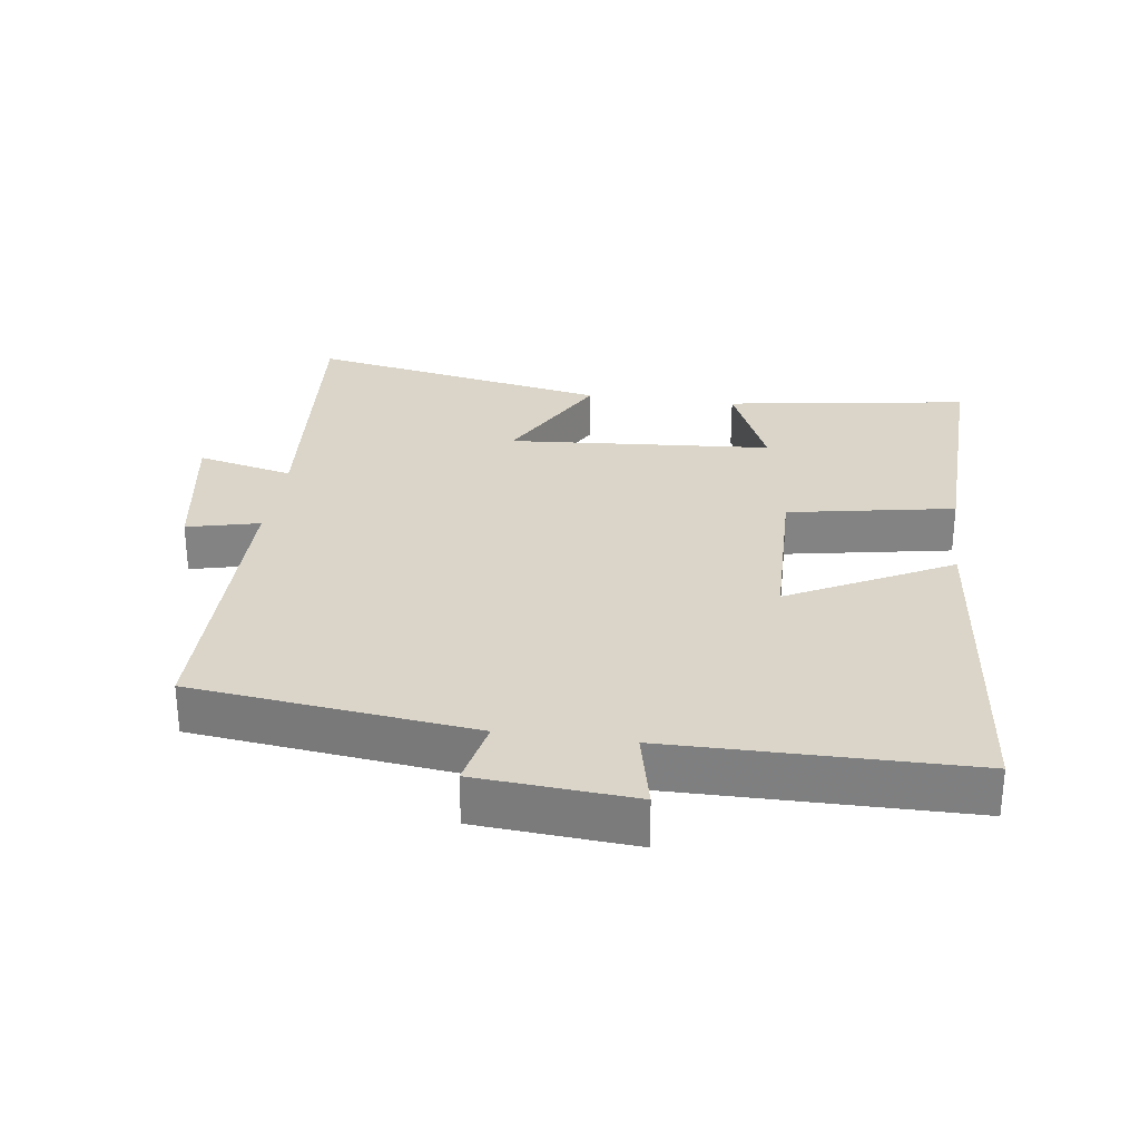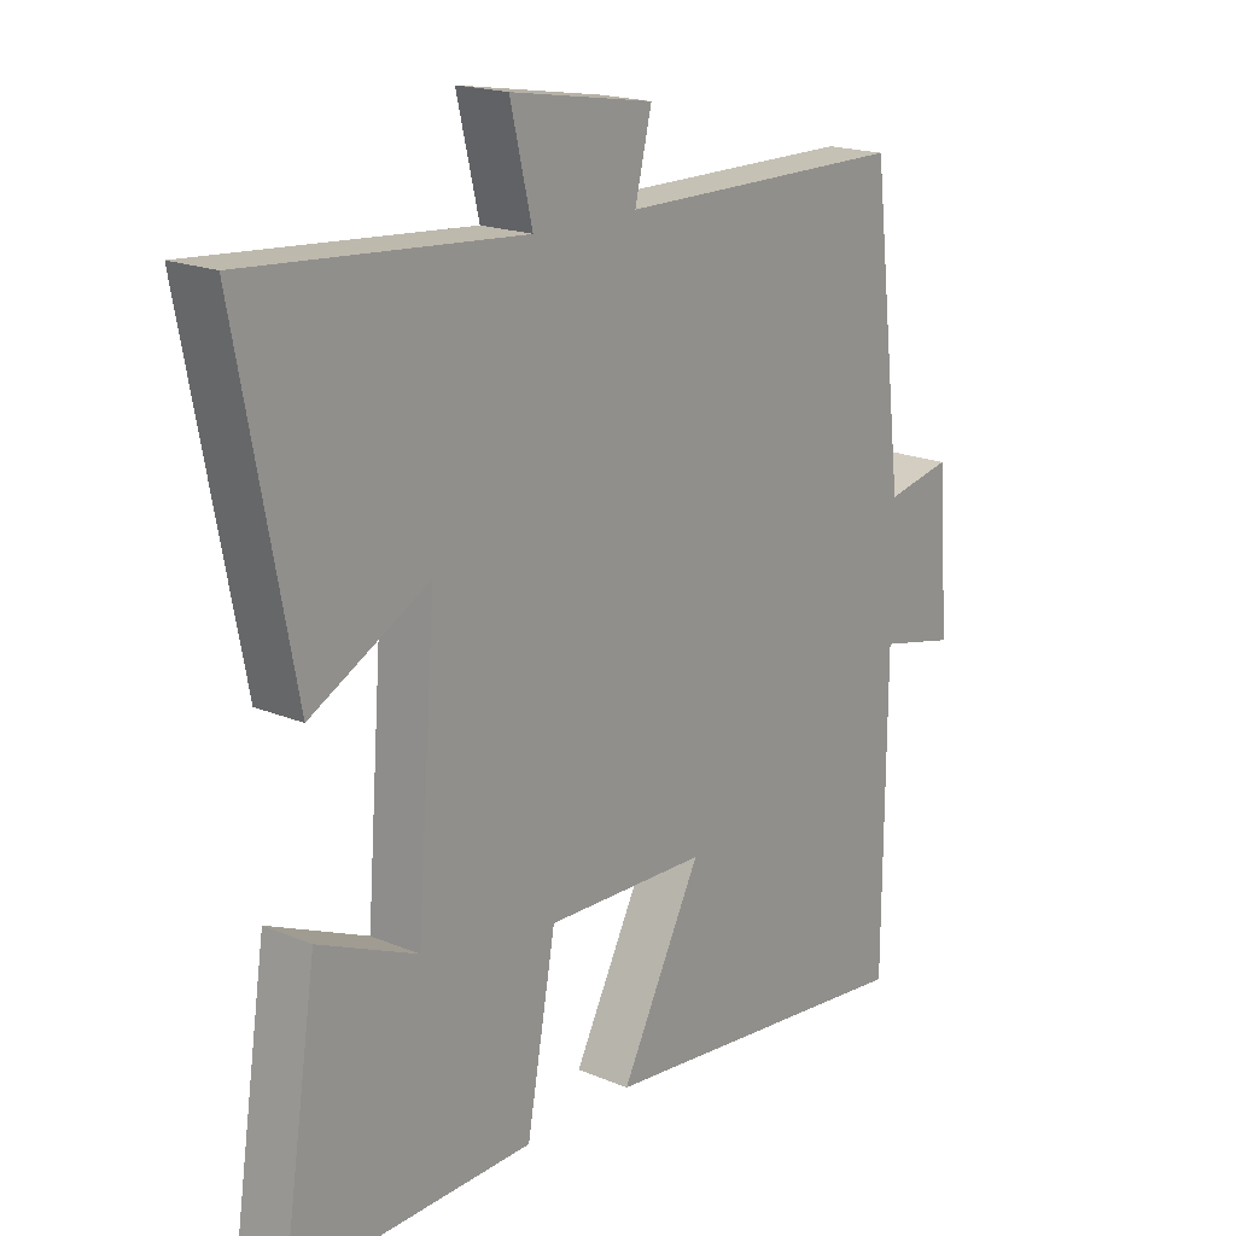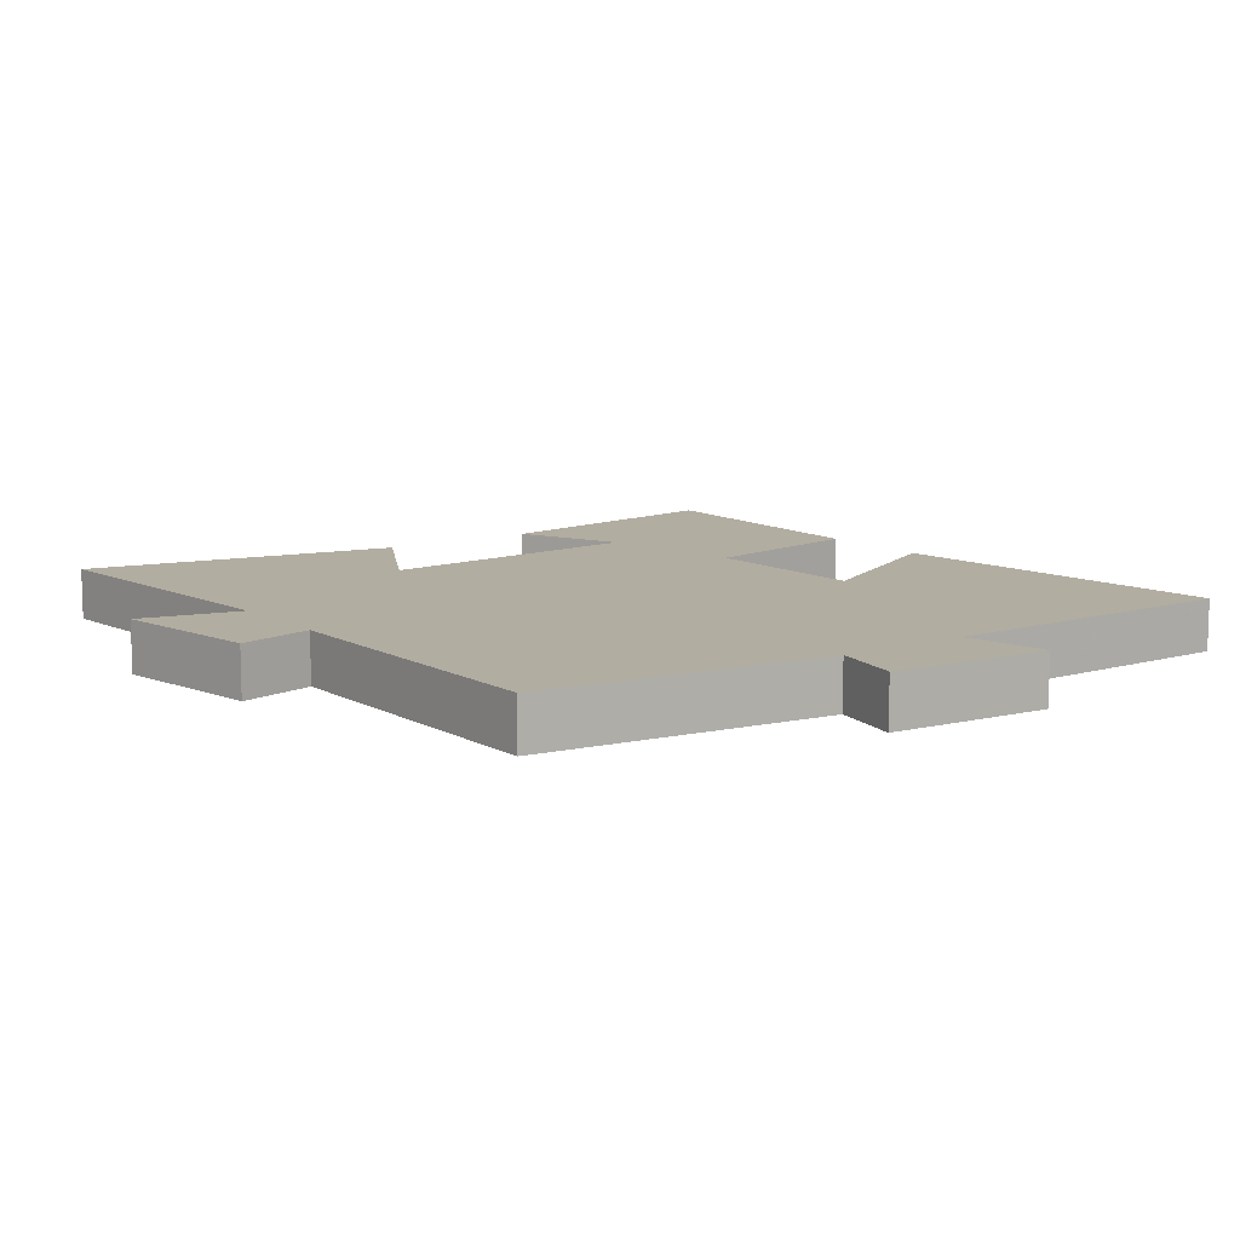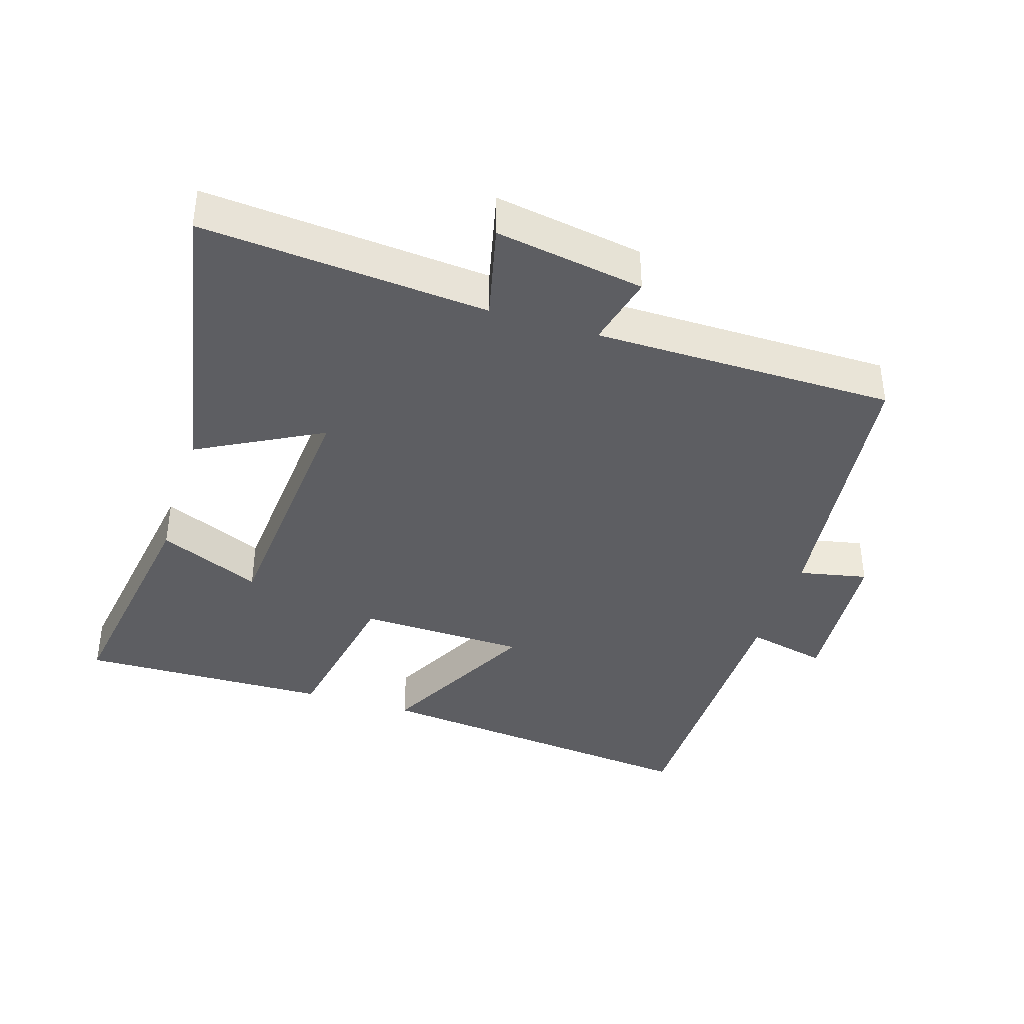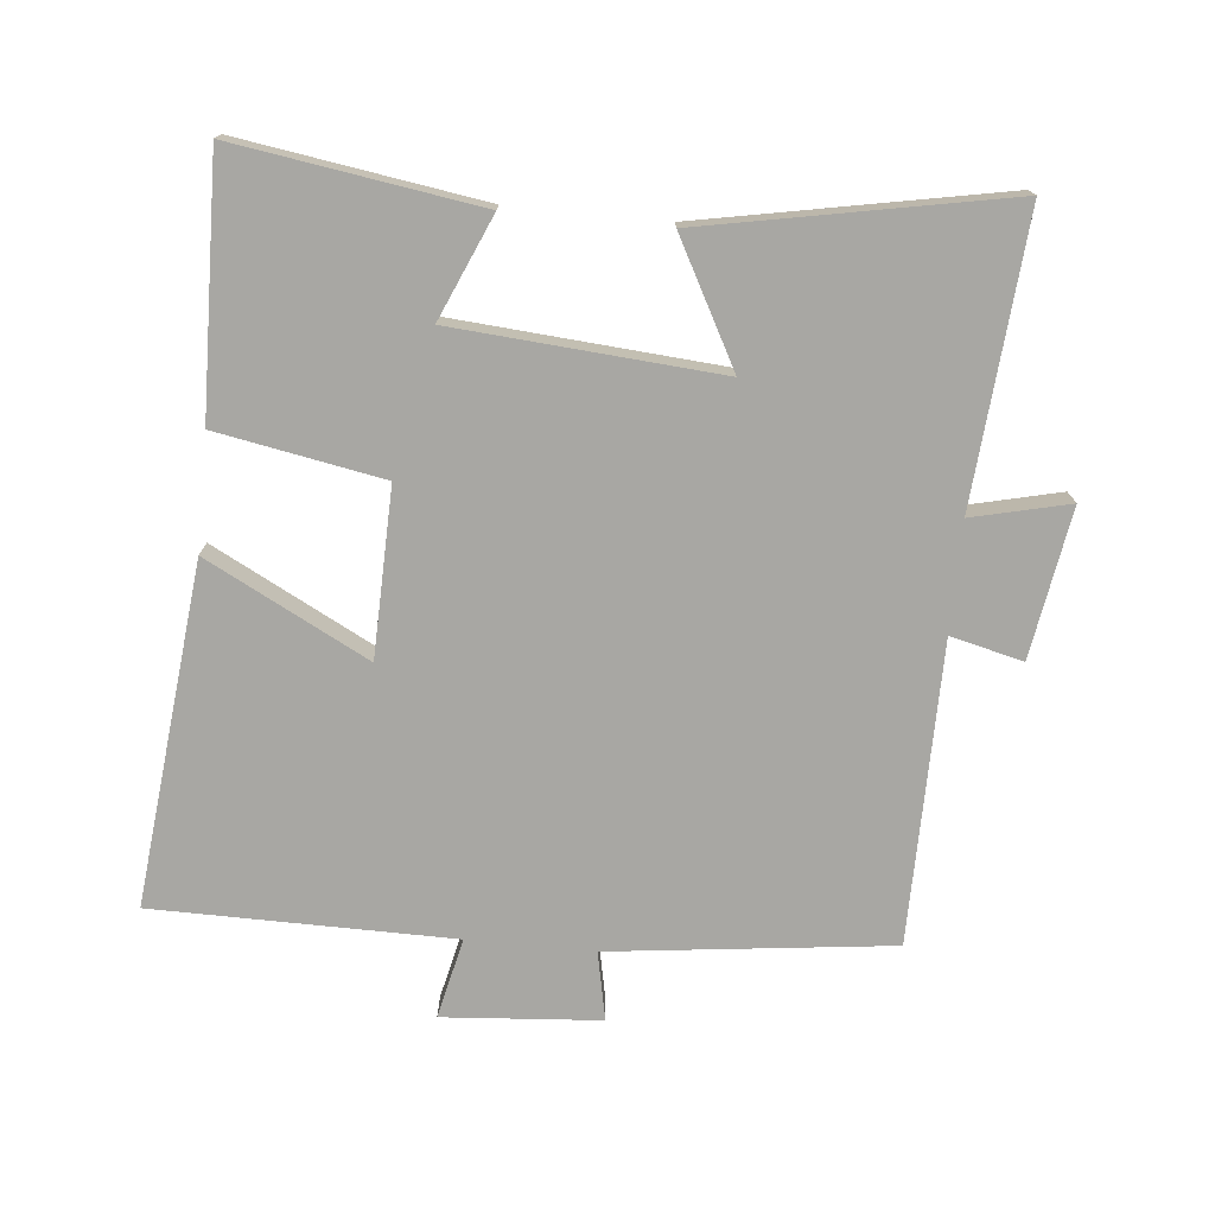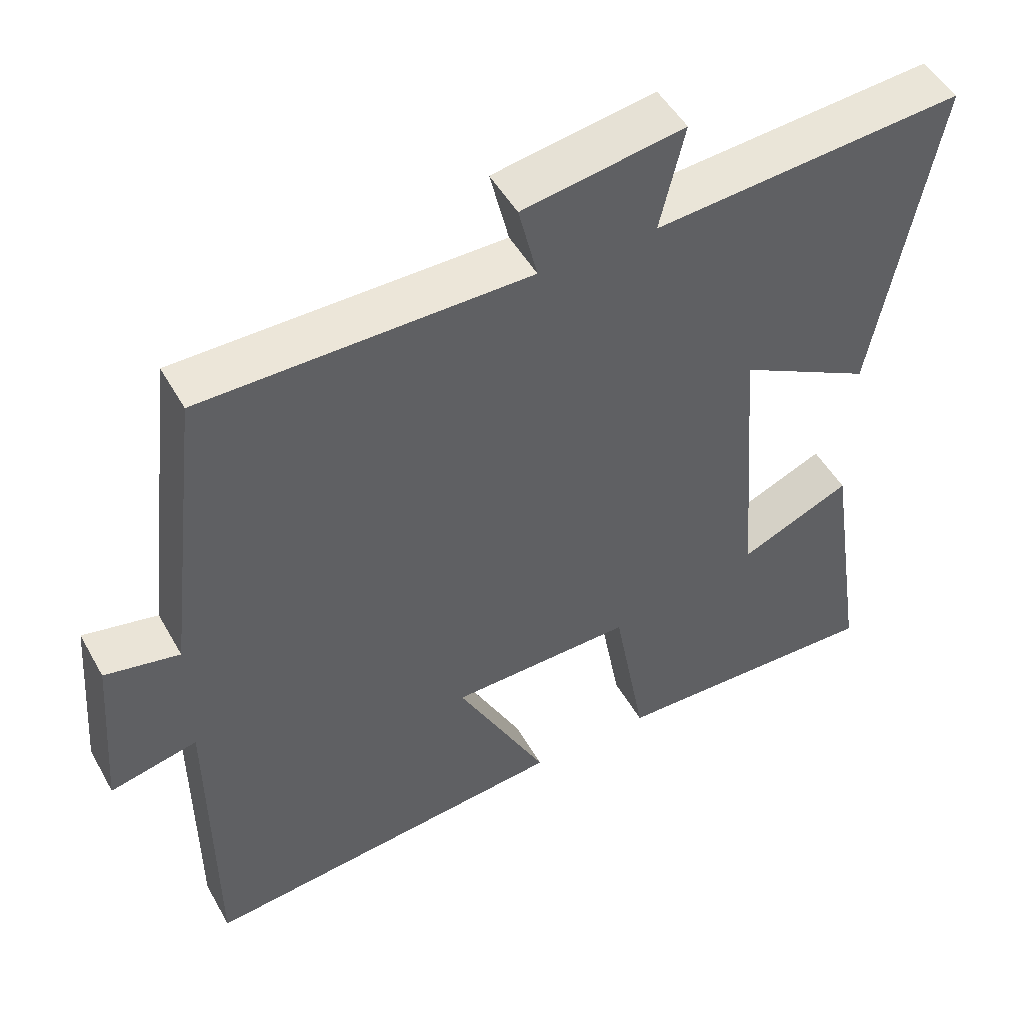
<metadata>
{"format":"obj","ext":"obj","renderer":"f3d","projection":"perspective","resolution":1024,"background":"white","views":[{"elev":29.2,"azim":97.8,"up":"+Y"},{"elev":18.6,"azim":-51.1,"up":"+Z"},{"elev":10.5,"azim":53.9,"up":"+Y"},{"elev":-39.4,"azim":-17.5,"up":"+Y"},{"elev":-74.5,"azim":-95.6,"up":"+Y"},{"elev":49.3,"azim":151.6,"up":"+Z"}]}
</metadata>
<code>
v -0.555 0.07 -0.51
v -0.5 0.07 -0.147
v -0.347 0.07 -0.213
v -0.317 0.07 0.181
v -0.5 0.07 0.083
v -0.586 0.07 0.534
v -0.16 0.07 0.5
v -0.194 0.07 0.644
v 0.028 0.07 0.608
v 0.002 0.07 0.5
v 0.45 0.07 0.498
v 0.5 0.07 0.079
v 0.602 0.07 0.1
v 0.62 0.07 -0.134
v 0.5 0.07 -0.107
v 0.497 0.07 -0.553
v -0.011 0.07 -0.5
v 0.114 0.07 -0.259
v -0.136 0.07 -0.253
v -0.181 0.07 -0.5
v -0.555 0 -0.51
v -0.5 0 -0.147
v -0.347 0 -0.213
v -0.317 0 0.181
v -0.5 0 0.083
v -0.586 0 0.534
v -0.16 0 0.5
v -0.194 0 0.644
v 0.028 0 0.608
v 0.002 0 0.5
v 0.45 0 0.498
v 0.5 0 0.079
v 0.602 0 0.1
v 0.62 0 -0.134
v 0.5 0 -0.107
v 0.497 0 -0.553
v -0.011 0 -0.5
v 0.114 0 -0.259
v -0.136 0 -0.253
v -0.181 0 -0.5
f 19 20 1
f 15 16 17 18
f 15 18 19
f 12 13 14 15
f 10 11 12 15
f 10 15 19
f 7 8 9 10
f 7 10 19
f 4 5 6 7
f 3 4 7 19
f 1 2 3
f 1 3 19
f 21 40 39
f 38 37 36 35
f 39 38 35
f 35 34 33 32
f 35 32 31 30
f 39 35 30
f 30 29 28 27
f 39 30 27
f 27 26 25 24
f 39 27 24 23
f 23 22 21
f 39 23 21
f 1 21 22 2
f 2 22 23 3
f 3 23 24 4
f 4 24 25 5
f 5 25 26 6
f 6 26 27 7
f 7 27 28 8
f 8 28 29 9
f 9 29 30 10
f 10 30 31 11
f 11 31 32 12
f 12 32 33 13
f 13 33 34 14
f 14 34 35 15
f 15 35 36 16
f 16 36 37 17
f 17 37 38 18
f 18 38 39 19
f 19 39 40 20
f 20 40 21 1

</code>
